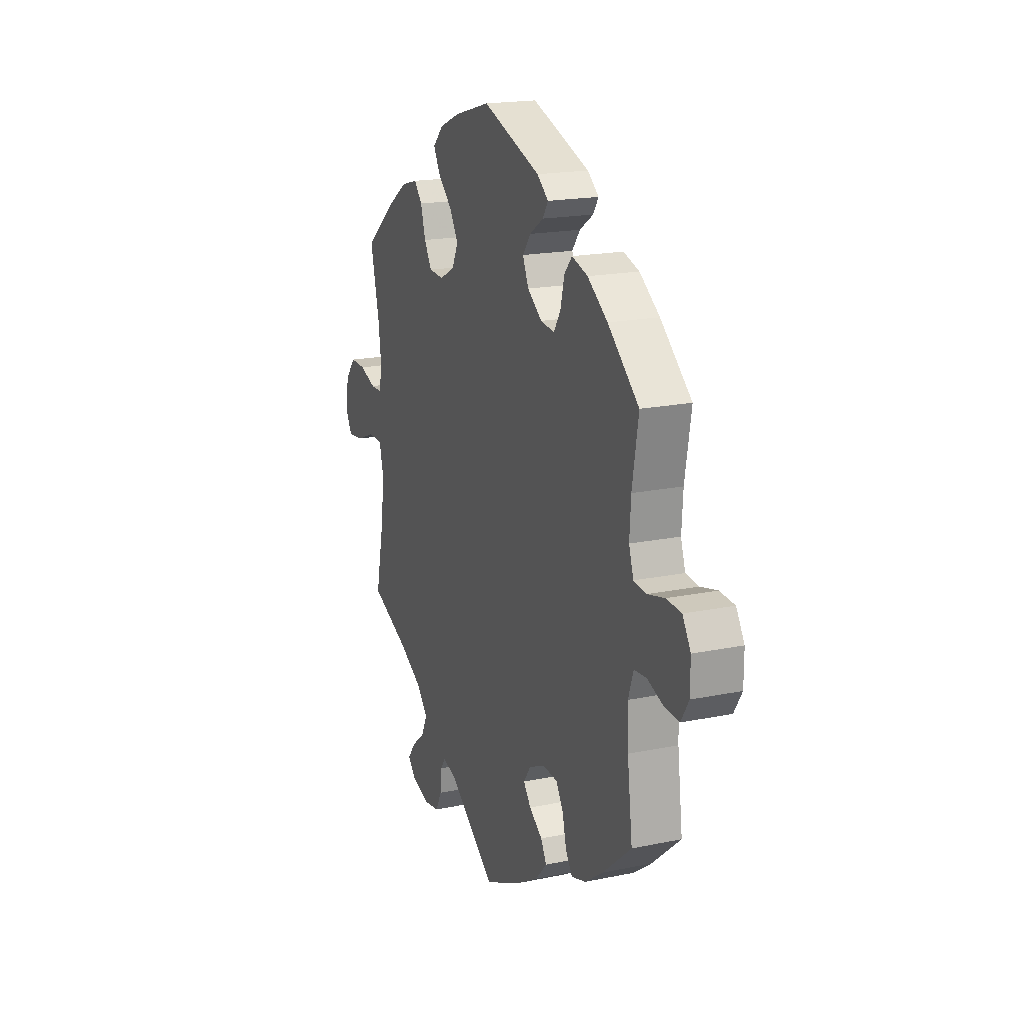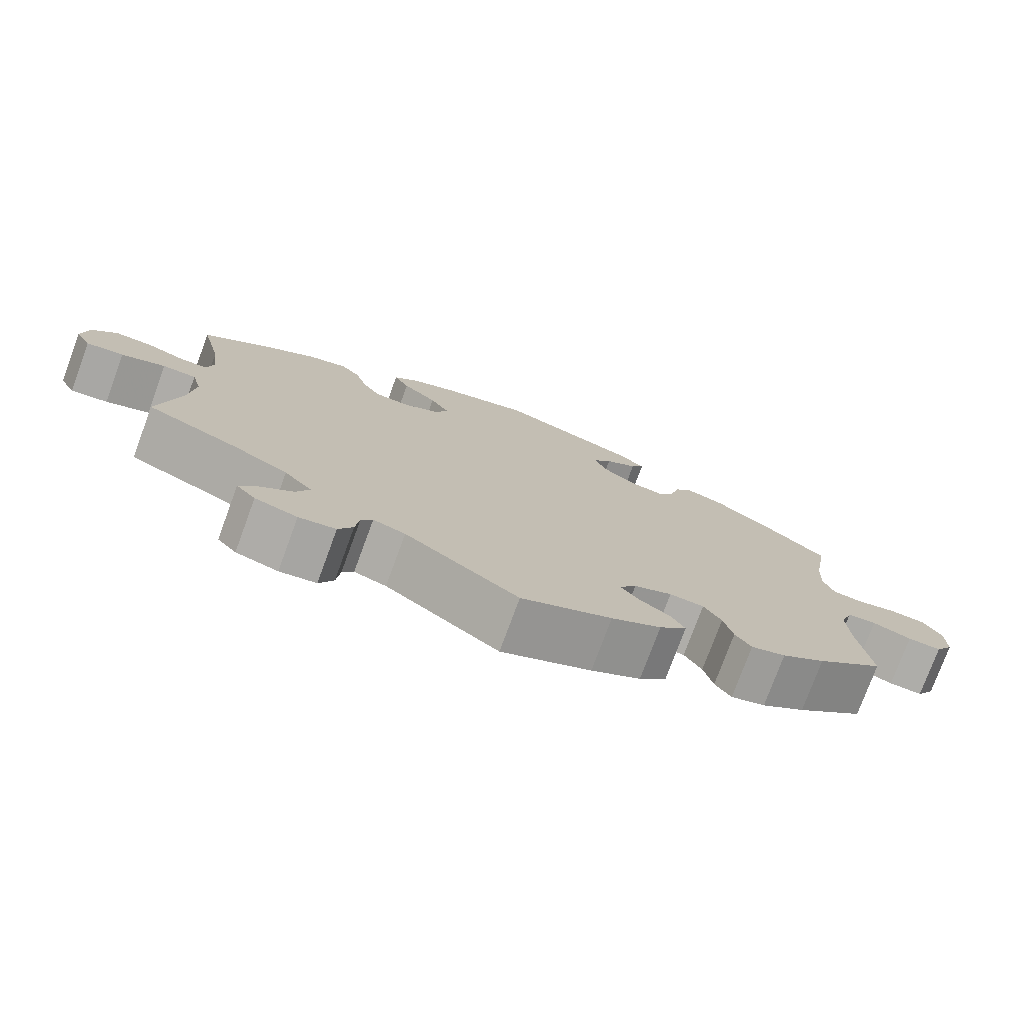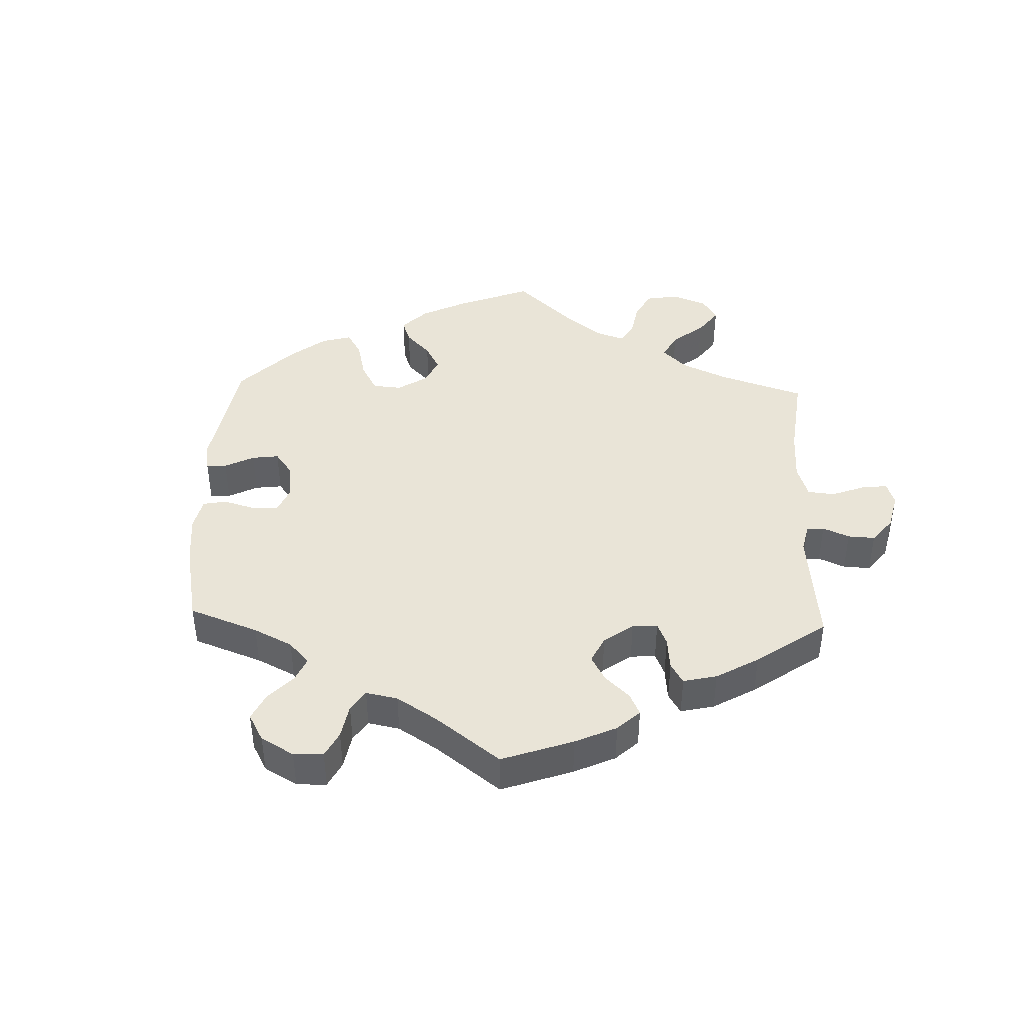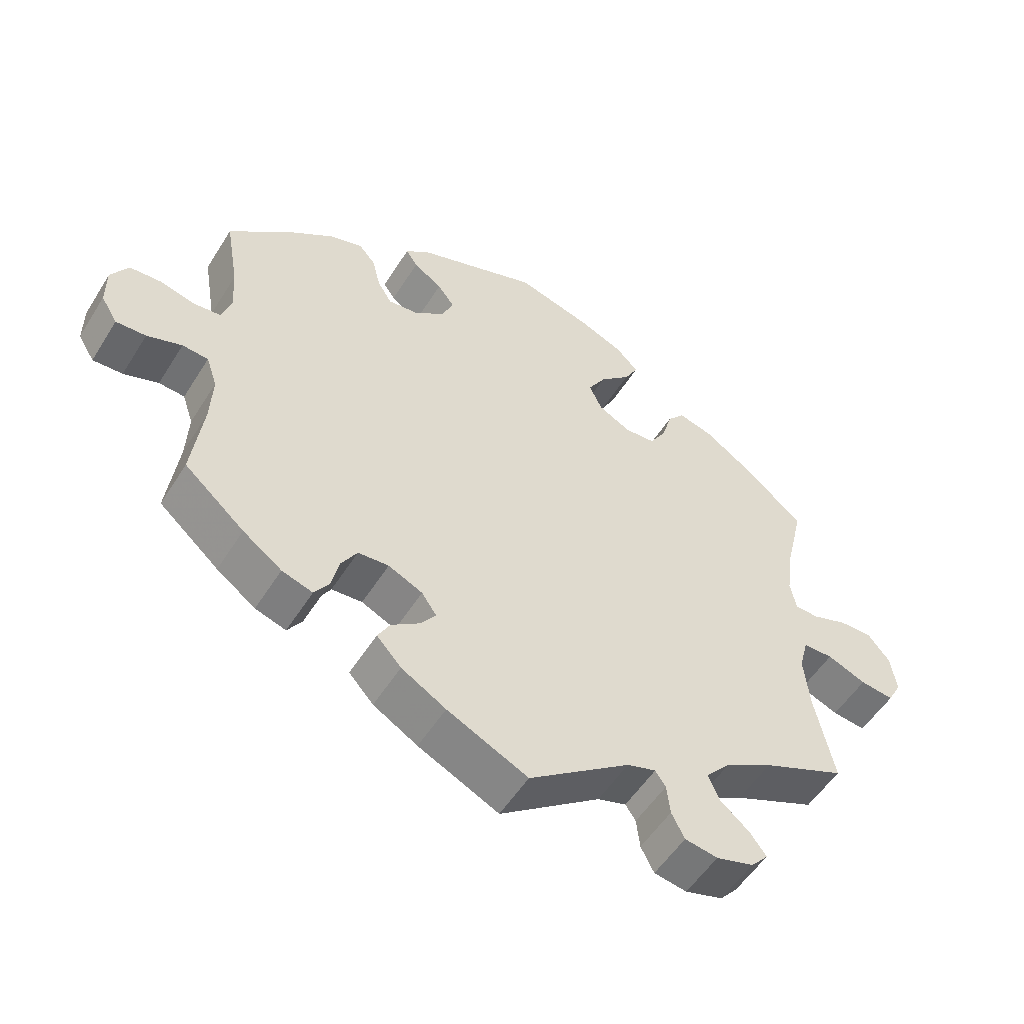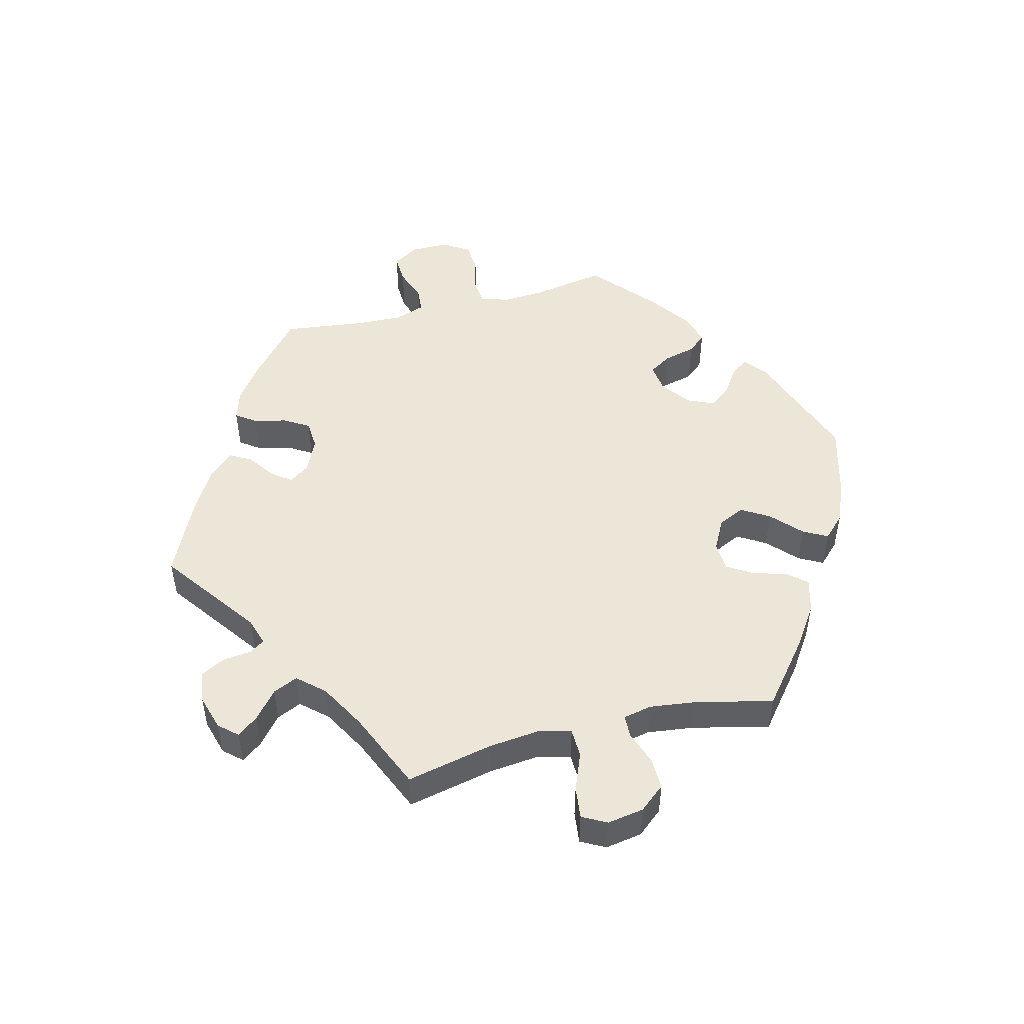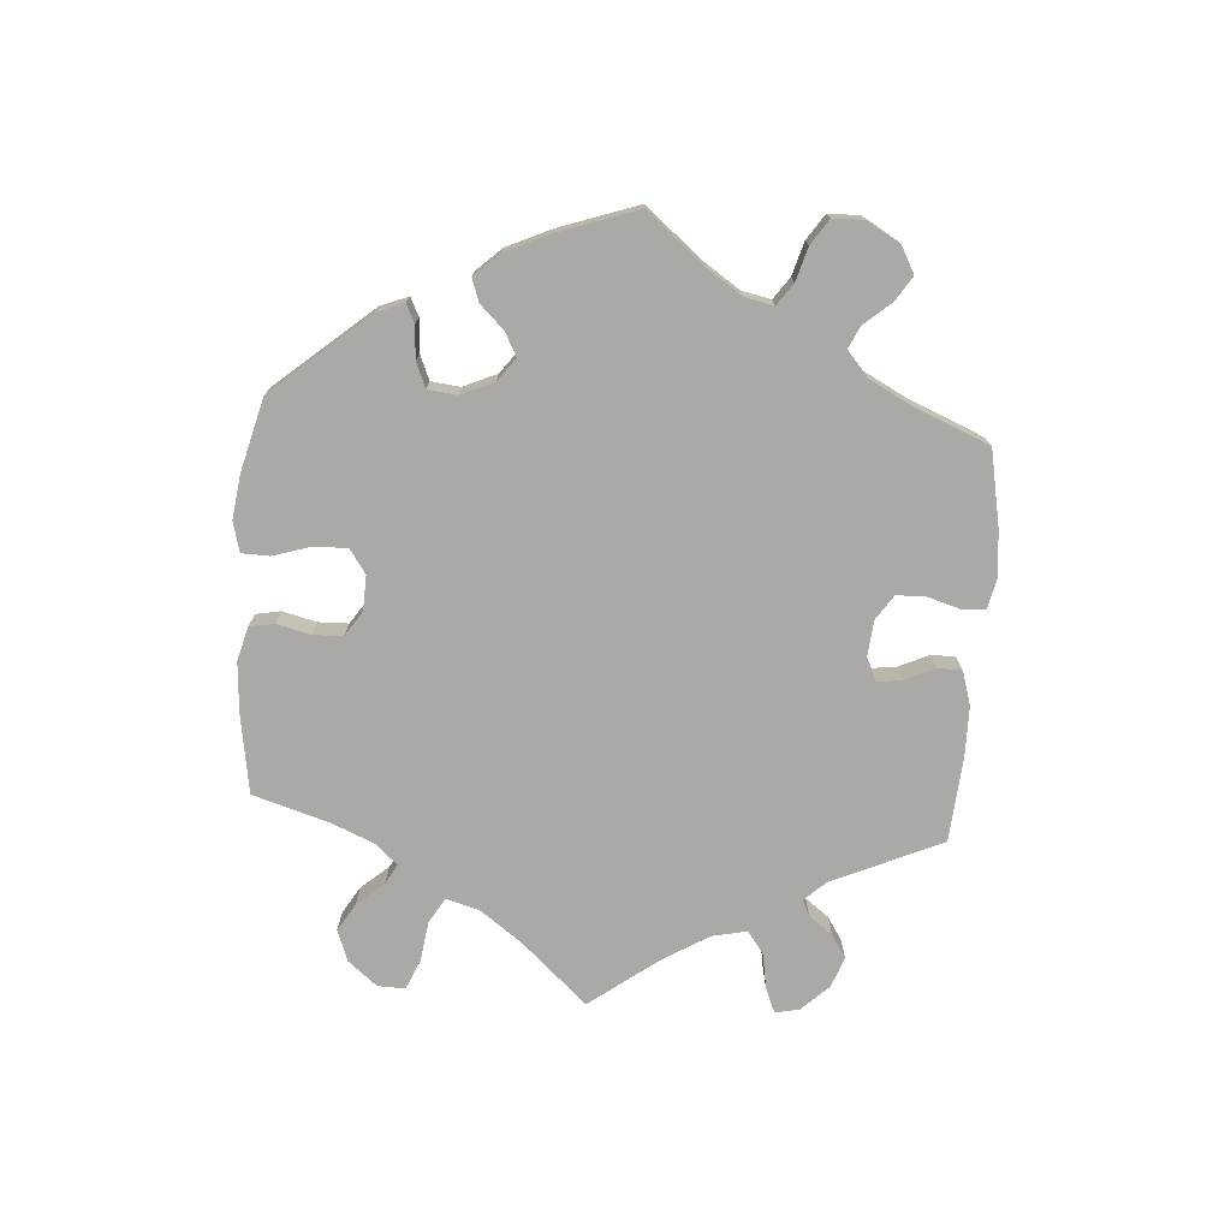
<metadata>
{"format":"obj","ext":"obj","renderer":"f3d","projection":"perspective","resolution":1024,"background":"white","views":[{"elev":18.6,"azim":68.3,"up":"+Z"},{"elev":-76.6,"azim":-20.2,"up":"+Z"},{"elev":42.9,"azim":122.0,"up":"+Y"},{"elev":-53.3,"azim":148.6,"up":"+Z"},{"elev":49.4,"azim":-104.4,"up":"+Y"},{"elev":-75.3,"azim":55.9,"up":"+Y"}]}
</metadata>
<code>
v 0.179 0.07 0.514
v 0.214 0.07 0.486
v 0.197 0.07 0.46
v 0.155 0.07 0.432
v 0.13 0.07 0.399
v 0.148 0.07 0.358
v 0.193 0.07 0.325
v 0.236 0.07 0.32
v 0.257 0.07 0.354
v 0.269 0.07 0.403
v 0.293 0.07 0.431
v 0.342 0.07 0.416
v 0.404 0.07 0.372
v 0.5 0.07 0.289
v 0.481 0.07 0.178
v 0.477 0.07 0.112
v 0.491 0.07 0.069
v 0.531 0.07 0.065
v 0.583 0.07 0.078
v 0.629 0.07 0.075
v 0.654 0.07 0.034
v 0.654 0.07 -0.024
v 0.63 0.07 -0.063
v 0.586 0.07 -0.061
v 0.535 0.07 -0.043
v 0.497 0.07 -0.046
v 0.481 0.07 -0.093
v 0.484 0.07 -0.165
v 0.5 0.07 -0.289
v 0.412 0.07 -0.365
v 0.355 0.07 -0.406
v 0.31 0.07 -0.42
v 0.289 0.07 -0.39
v 0.277 0.07 -0.34
v 0.254 0.07 -0.302
v 0.209 0.07 -0.299
v 0.159 0.07 -0.322
v 0.137 0.07 -0.354
v 0.16 0.07 -0.384
v 0.201 0.07 -0.413
v 0.219 0.07 -0.445
v 0.183 0.07 -0.484
v 0.118 0.07 -0.522
v 0 0.07 -0.578
v -0.148 0.07 -0.471
v -0.19 0.07 -0.458
v -0.205 0.07 -0.48
v -0.21 0.07 -0.524
v -0.229 0.07 -0.561
v -0.277 0.07 -0.569
v -0.332 0.07 -0.553
v -0.357 0.07 -0.525
v -0.333 0.07 -0.493
v -0.291 0.07 -0.458
v -0.274 0.07 -0.42
v -0.31 0.07 -0.38
v -0.38 0.07 -0.341
v -0.501 0.07 -0.289
v -0.473 0.07 -0.157
v -0.465 0.07 -0.079
v -0.478 0.07 -0.029
v -0.522 0.07 -0.028
v -0.579 0.07 -0.051
v -0.628 0.07 -0.057
v -0.648 0.07 -0.02
v -0.639 0.07 0.036
v -0.607 0.07 0.075
v -0.559 0.07 0.074
v -0.508 0.07 0.056
v -0.473 0.07 0.057
v -0.464 0.07 0.101
v -0.473 0.07 0.171
v -0.501 0.07 0.289
v -0.405 0.07 0.367
v -0.343 0.07 0.409
v -0.292 0.07 0.423
v -0.267 0.07 0.394
v -0.252 0.07 0.343
v -0.228 0.07 0.304
v -0.183 0.07 0.301
v -0.136 0.07 0.326
v -0.117 0.07 0.366
v -0.143 0.07 0.409
v -0.188 0.07 0.451
v -0.208 0.07 0.488
v -0.175 0.07 0.521
v -0.113 0.07 0.547
v -0.001 0.07 0.578
v 0.179 0 0.514
v 0.214 0 0.486
v 0.197 0 0.46
v 0.155 0 0.432
v 0.13 0 0.399
v 0.148 0 0.358
v 0.193 0 0.325
v 0.236 0 0.32
v 0.257 0 0.354
v 0.269 0 0.403
v 0.293 0 0.431
v 0.342 0 0.416
v 0.404 0 0.372
v 0.5 0 0.289
v 0.481 0 0.178
v 0.477 0 0.112
v 0.491 0 0.069
v 0.531 0 0.065
v 0.583 0 0.078
v 0.629 0 0.075
v 0.654 0 0.034
v 0.654 0 -0.024
v 0.63 0 -0.063
v 0.586 0 -0.061
v 0.535 0 -0.043
v 0.497 0 -0.046
v 0.481 0 -0.093
v 0.484 0 -0.165
v 0.5 0 -0.289
v 0.412 0 -0.365
v 0.355 0 -0.406
v 0.31 0 -0.42
v 0.289 0 -0.39
v 0.277 0 -0.34
v 0.254 0 -0.302
v 0.209 0 -0.299
v 0.159 0 -0.322
v 0.137 0 -0.354
v 0.16 0 -0.384
v 0.201 0 -0.413
v 0.219 0 -0.445
v 0.183 0 -0.484
v 0.118 0 -0.522
v 0 0 -0.578
v -0.148 0 -0.471
v -0.19 0 -0.458
v -0.205 0 -0.48
v -0.21 0 -0.524
v -0.229 0 -0.561
v -0.277 0 -0.569
v -0.332 0 -0.553
v -0.357 0 -0.525
v -0.333 0 -0.493
v -0.291 0 -0.458
v -0.274 0 -0.42
v -0.31 0 -0.38
v -0.38 0 -0.341
v -0.501 0 -0.289
v -0.473 0 -0.157
v -0.465 0 -0.079
v -0.478 0 -0.029
v -0.522 0 -0.028
v -0.579 0 -0.051
v -0.628 0 -0.057
v -0.648 0 -0.02
v -0.639 0 0.036
v -0.607 0 0.075
v -0.559 0 0.074
v -0.508 0 0.056
v -0.473 0 0.057
v -0.464 0 0.101
v -0.473 0 0.171
v -0.501 0 0.289
v -0.405 0 0.367
v -0.343 0 0.409
v -0.292 0 0.423
v -0.267 0 0.394
v -0.252 0 0.343
v -0.228 0 0.304
v -0.183 0 0.301
v -0.136 0 0.326
v -0.117 0 0.366
v -0.143 0 0.409
v -0.188 0 0.451
v -0.208 0 0.488
v -0.175 0 0.521
v -0.113 0 0.547
v -0.001 0 0.578
f 83 84 85 86
f 82 83 86 87
f 75 76 77 78
f 75 78 79
f 72 73 74 75
f 71 72 75 79
f 70 71 79 80
f 66 67 68 69
f 66 69 70
f 65 66 70
f 62 63 64 65
f 61 62 65 70
f 60 61 70 80
f 57 58 59
f 56 57 59 60
f 55 56 60 80
f 51 52 53 54
f 51 54 55
f 50 51 55
f 47 48 49 50
f 46 47 50 55
f 45 46 55 80
f 39 40 41 42
f 38 39 42 43
f 31 32 33 34
f 31 34 35
f 28 29 30 31
f 27 28 31 35
f 26 27 35 36
f 22 23 24 25
f 22 25 26
f 21 22 26
f 18 19 20 21
f 17 18 21 26
f 16 17 26 36
f 12 13 14 15
f 9 10 11 12
f 8 9 12 15
f 7 8 15 16
f 1 2 3 4
f 1 4 5
f 82 87 88 1
f 44 45 80 81
f 38 43 44 81
f 37 38 81 82
f 6 7 16 36
f 5 6 36 37
f 82 1 5
f 5 37 82
f 174 173 172 171
f 175 174 171 170
f 166 165 164 163
f 167 166 163
f 163 162 161 160
f 167 163 160 159
f 168 167 159 158
f 157 156 155 154
f 158 157 154
f 158 154 153
f 153 152 151 150
f 158 153 150 149
f 168 158 149 148
f 147 146 145
f 148 147 145 144
f 168 148 144 143
f 142 141 140 139
f 143 142 139
f 143 139 138
f 138 137 136 135
f 143 138 135 134
f 168 143 134 133
f 130 129 128 127
f 131 130 127 126
f 122 121 120 119
f 123 122 119
f 119 118 117 116
f 123 119 116 115
f 124 123 115 114
f 113 112 111 110
f 114 113 110
f 114 110 109
f 109 108 107 106
f 114 109 106 105
f 124 114 105 104
f 103 102 101 100
f 100 99 98 97
f 103 100 97 96
f 104 103 96 95
f 92 91 90 89
f 93 92 89
f 89 176 175 170
f 169 168 133 132
f 169 132 131 126
f 170 169 126 125
f 124 104 95 94
f 125 124 94 93
f 93 89 170
f 170 125 93
f 1 89 90 2
f 2 90 91 3
f 3 91 92 4
f 4 92 93 5
f 5 93 94 6
f 6 94 95 7
f 7 95 96 8
f 8 96 97 9
f 9 97 98 10
f 10 98 99 11
f 11 99 100 12
f 12 100 101 13
f 13 101 102 14
f 14 102 103 15
f 15 103 104 16
f 16 104 105 17
f 17 105 106 18
f 18 106 107 19
f 19 107 108 20
f 20 108 109 21
f 21 109 110 22
f 22 110 111 23
f 23 111 112 24
f 24 112 113 25
f 25 113 114 26
f 26 114 115 27
f 27 115 116 28
f 28 116 117 29
f 29 117 118 30
f 30 118 119 31
f 31 119 120 32
f 32 120 121 33
f 33 121 122 34
f 34 122 123 35
f 35 123 124 36
f 36 124 125 37
f 37 125 126 38
f 38 126 127 39
f 39 127 128 40
f 40 128 129 41
f 41 129 130 42
f 42 130 131 43
f 43 131 132 44
f 44 132 133 45
f 45 133 134 46
f 46 134 135 47
f 47 135 136 48
f 48 136 137 49
f 49 137 138 50
f 50 138 139 51
f 51 139 140 52
f 52 140 141 53
f 53 141 142 54
f 54 142 143 55
f 55 143 144 56
f 56 144 145 57
f 57 145 146 58
f 58 146 147 59
f 59 147 148 60
f 60 148 149 61
f 61 149 150 62
f 62 150 151 63
f 63 151 152 64
f 64 152 153 65
f 65 153 154 66
f 66 154 155 67
f 67 155 156 68
f 68 156 157 69
f 69 157 158 70
f 70 158 159 71
f 71 159 160 72
f 72 160 161 73
f 73 161 162 74
f 74 162 163 75
f 75 163 164 76
f 76 164 165 77
f 77 165 166 78
f 78 166 167 79
f 79 167 168 80
f 80 168 169 81
f 81 169 170 82
f 82 170 171 83
f 83 171 172 84
f 84 172 173 85
f 85 173 174 86
f 86 174 175 87
f 87 175 176 88
f 88 176 89 1

</code>
